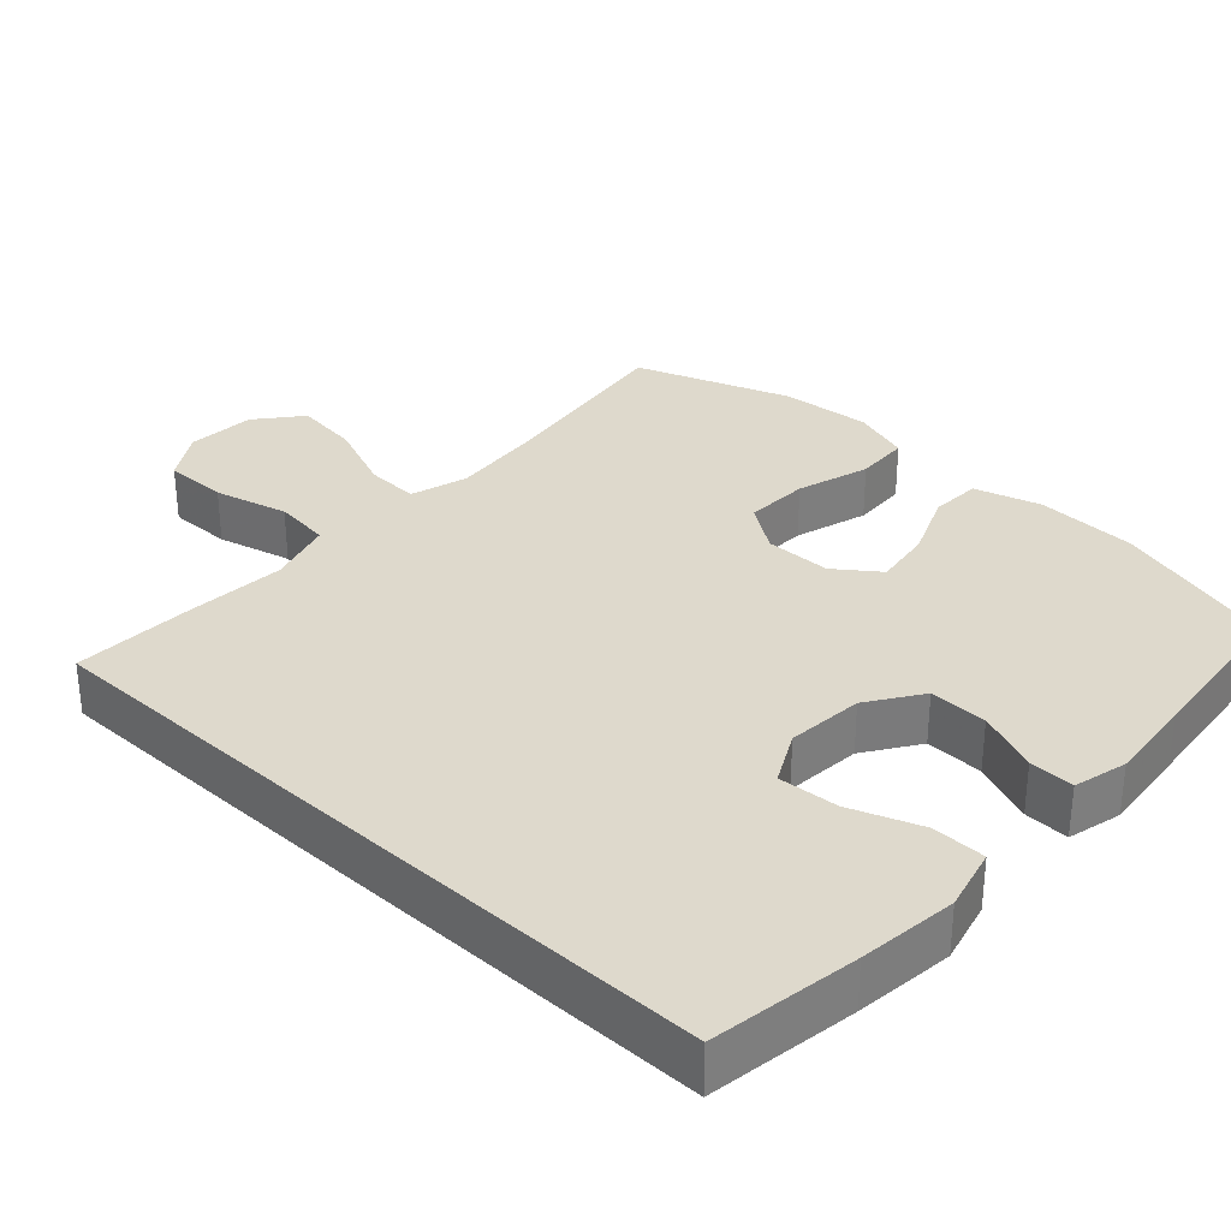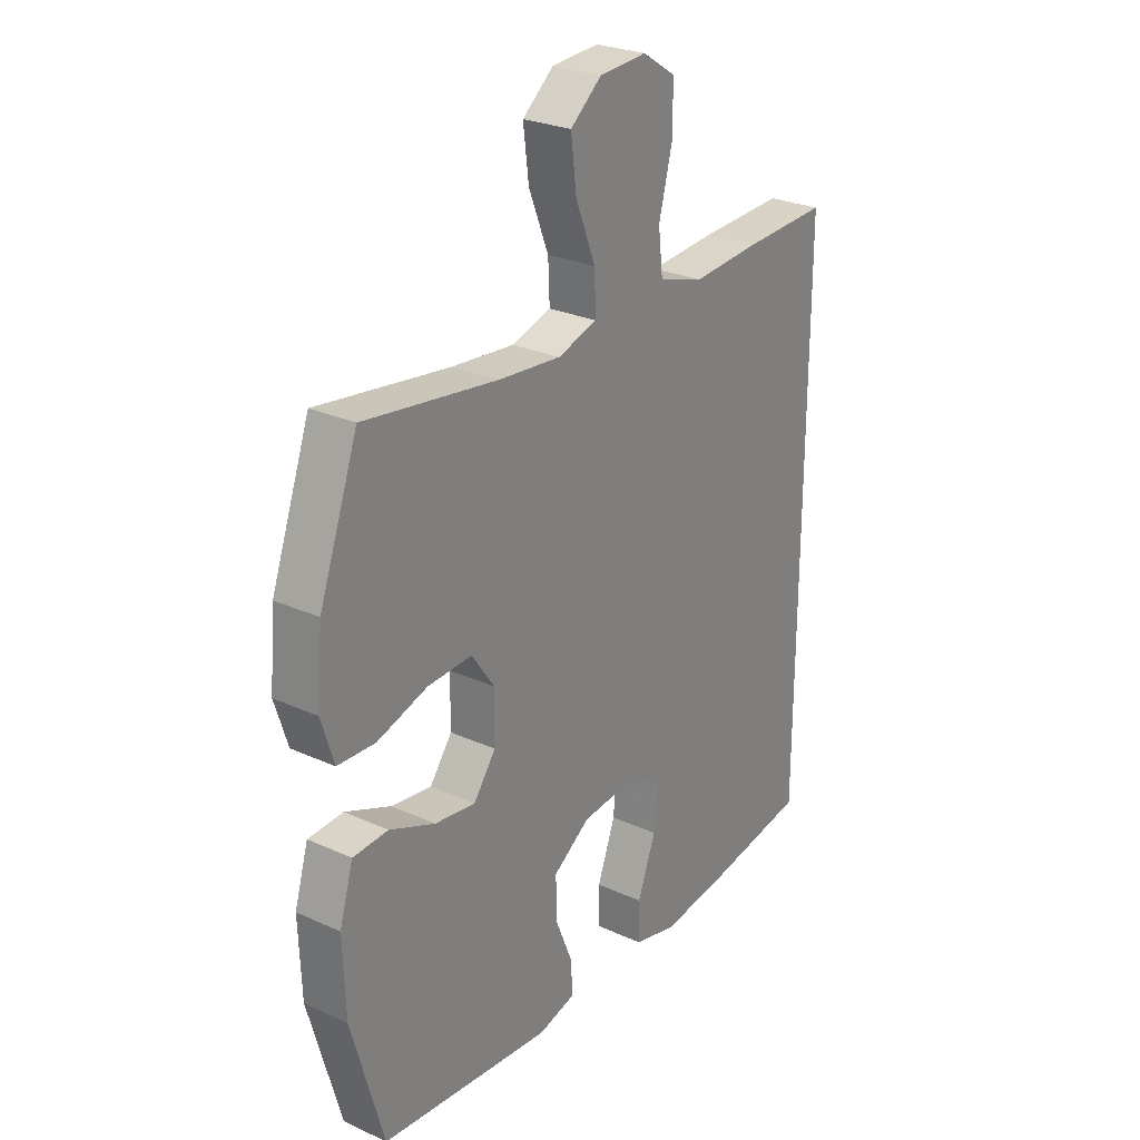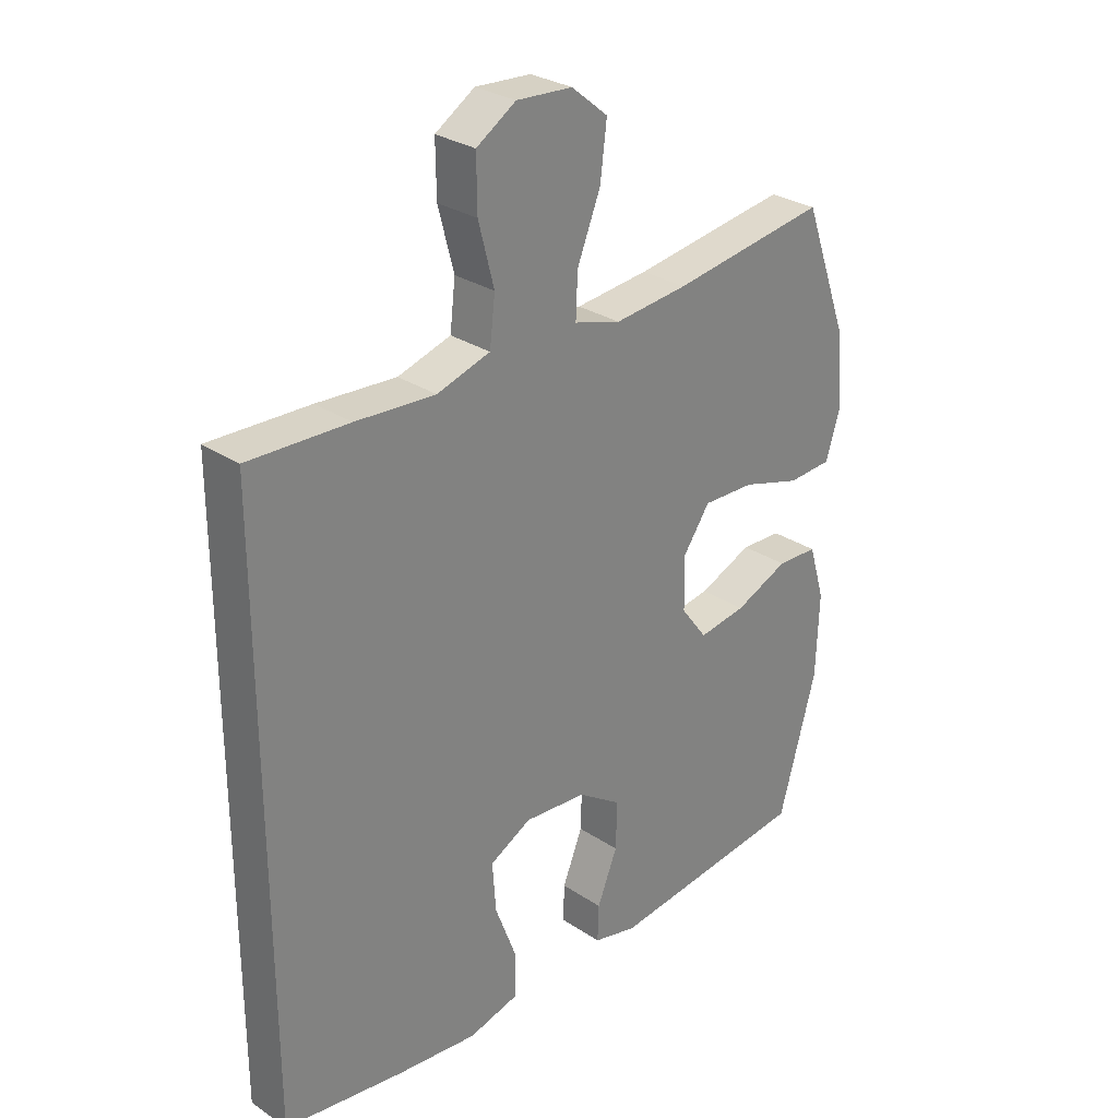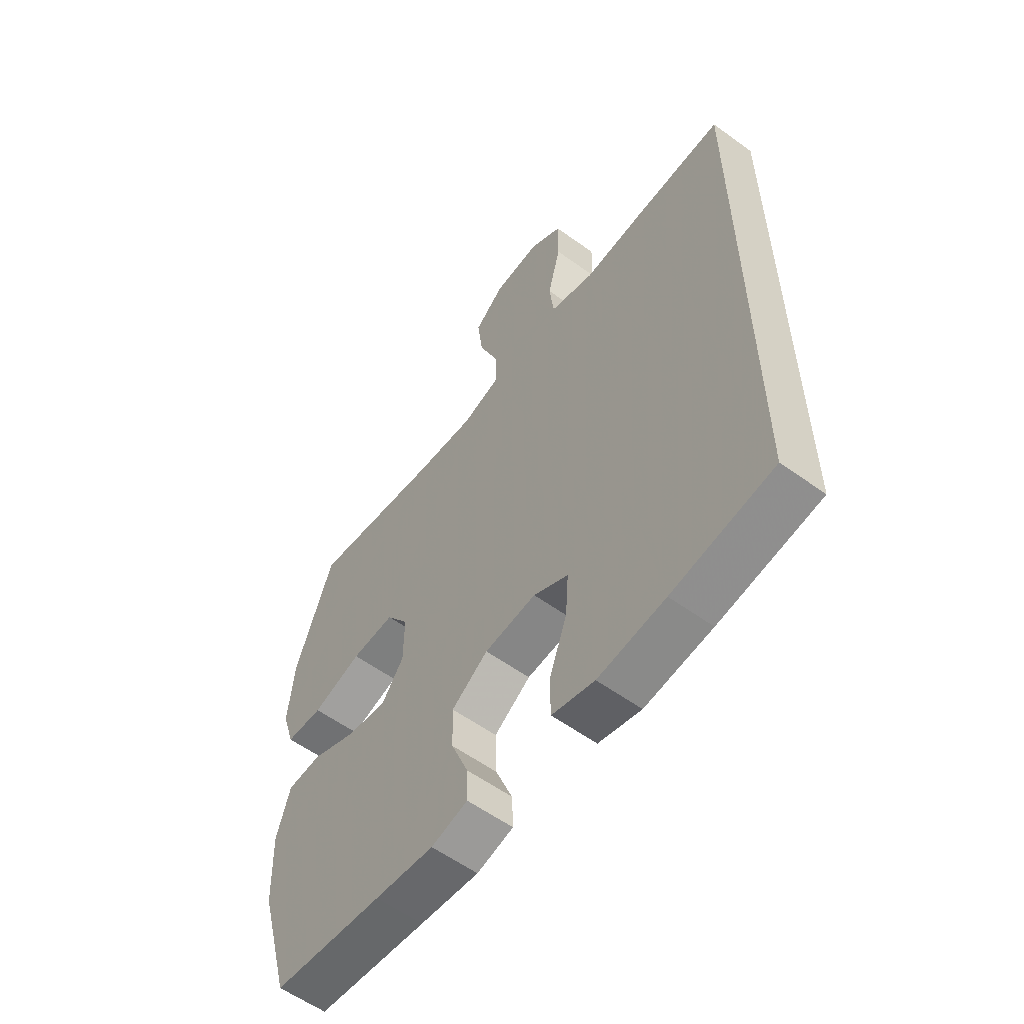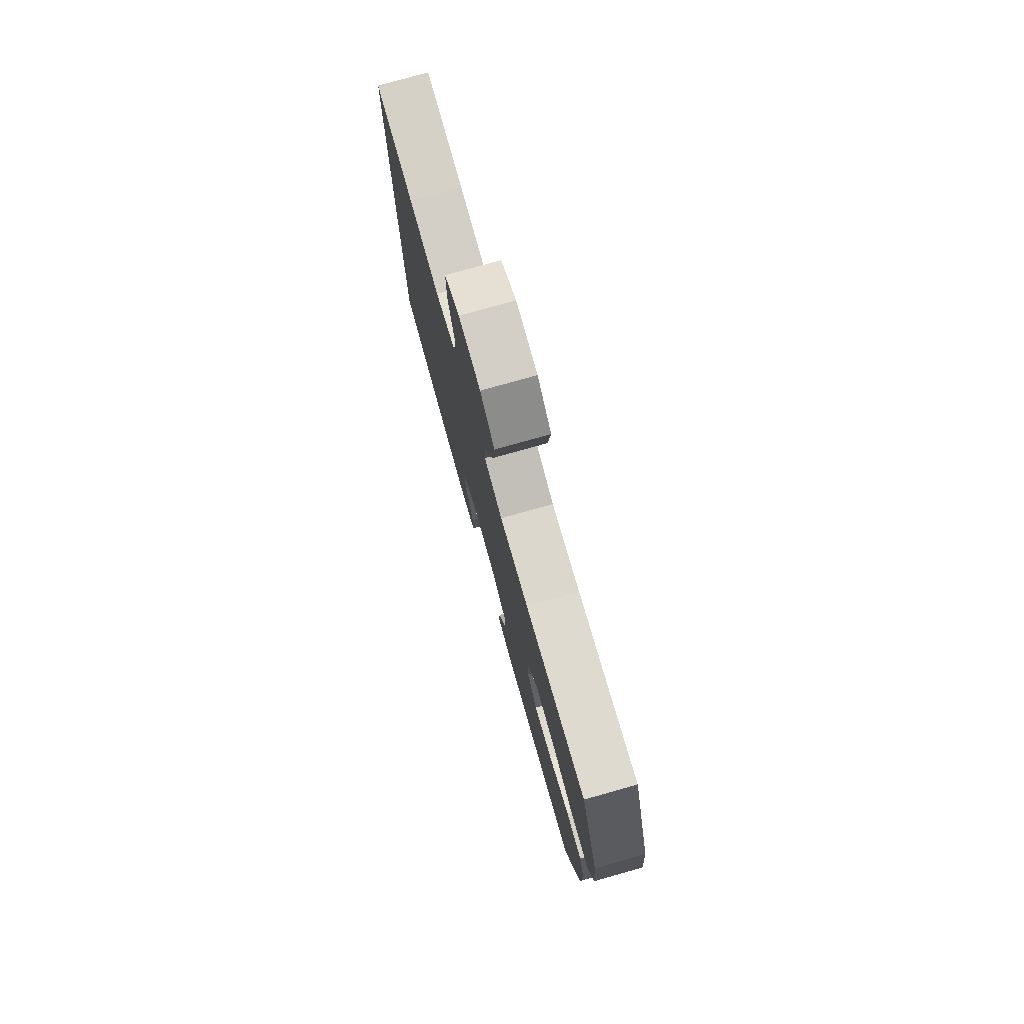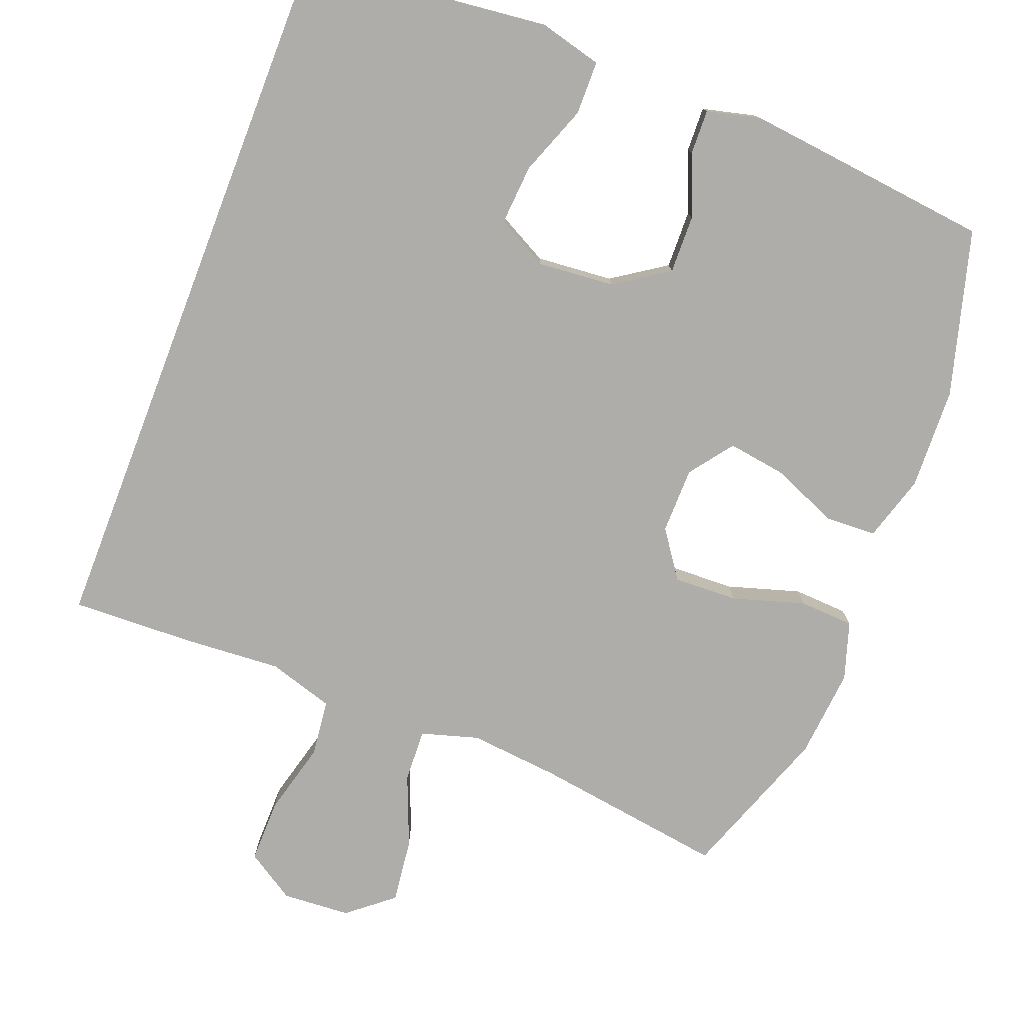
<metadata>
{"format":"obj","ext":"obj","renderer":"f3d","projection":"perspective","resolution":1024,"background":"white","views":[{"elev":32.2,"azim":132.9,"up":"+Y"},{"elev":26.9,"azim":-54.8,"up":"+Z"},{"elev":29.0,"azim":134.6,"up":"+Z"},{"elev":-57.9,"azim":53.1,"up":"+Z"},{"elev":77.9,"azim":-105.7,"up":"+Z"},{"elev":-77.4,"azim":158.9,"up":"+Y"}]}
</metadata>
<code>
v 0.5 0.07 -0.503
v 0.299 0.07 -0.533
v 0.165 0.07 -0.548
v 0.08 0.07 -0.526
v 0.079 0.07 -0.453
v 0.115 0.07 -0.357
v 0.121 0.07 -0.275
v 0.051 0.07 -0.238
v -0.053 0.07 -0.247
v -0.126 0.07 -0.296
v -0.124 0.07 -0.375
v -0.09 0.07 -0.459
v -0.088 0.07 -0.52
v -0.161 0.07 -0.538
v -0.279 0.07 -0.525
v -0.5 0.07 -0.5
v -0.563 0.07 -0.275
v -0.568 0.07 -0.137
v -0.541 0.07 -0.047
v -0.472 0.07 -0.044
v -0.382 0.07 -0.082
v -0.302 0.07 -0.094
v -0.258 0.07 -0.035
v -0.257 0.07 0.055
v -0.302 0.07 0.119
v -0.389 0.07 0.116
v -0.488 0.07 0.086
v -0.562 0.07 0.09
v -0.587 0.07 0.169
v -0.576 0.07 0.291
v -0.5 0.07 0.5
v -0.239 0.07 0.462
v -0.116 0.07 0.45
v -0.038 0.07 0.473
v -0.041 0.07 0.545
v -0.08 0.07 0.642
v -0.091 0.07 0.73
v -0.03 0.07 0.78
v 0.063 0.07 0.786
v 0.129 0.07 0.744
v 0.128 0.07 0.658
v 0.102 0.07 0.558
v 0.111 0.07 0.481
v 0.2 0.07 0.454
v 0.333 0.07 0.463
v 0.5 0.07 0.469
v 0.5 0 -0.503
v 0.299 0 -0.533
v 0.165 0 -0.548
v 0.08 0 -0.526
v 0.079 0 -0.453
v 0.115 0 -0.357
v 0.121 0 -0.275
v 0.051 0 -0.238
v -0.053 0 -0.247
v -0.126 0 -0.296
v -0.124 0 -0.375
v -0.09 0 -0.459
v -0.088 0 -0.52
v -0.161 0 -0.538
v -0.279 0 -0.525
v -0.5 0 -0.5
v -0.563 0 -0.275
v -0.568 0 -0.137
v -0.541 0 -0.047
v -0.472 0 -0.044
v -0.382 0 -0.082
v -0.302 0 -0.094
v -0.258 0 -0.035
v -0.257 0 0.055
v -0.302 0 0.119
v -0.389 0 0.116
v -0.488 0 0.086
v -0.562 0 0.09
v -0.587 0 0.169
v -0.576 0 0.291
v -0.5 0 0.5
v -0.239 0 0.462
v -0.116 0 0.45
v -0.038 0 0.473
v -0.041 0 0.545
v -0.08 0 0.642
v -0.091 0 0.73
v -0.03 0 0.78
v 0.063 0 0.786
v 0.129 0 0.744
v 0.128 0 0.658
v 0.102 0 0.558
v 0.111 0 0.481
v 0.2 0 0.454
v 0.333 0 0.463
v 0.5 0 0.469
f 44 45 46 1
f 43 44 1 2
f 39 40 41 42
f 39 42 43
f 38 39 43
f 35 36 37 38
f 34 35 38 43
f 33 34 43 2
f 29 30 31 32
f 26 27 28 29
f 25 26 29 32
f 24 25 32 33
f 18 19 20 21
f 18 21 22
f 17 18 22
f 16 17 22
f 15 16 22 23
f 11 12 13 14
f 10 11 14 15
f 3 4 5 6
f 3 6 7
f 2 3 7
f 33 2 7
f 23 24 33 7
f 10 15 23
f 9 10 23
f 8 9 23
f 7 8 23
f 47 92 91 90
f 48 47 90 89
f 88 87 86 85
f 89 88 85
f 89 85 84
f 84 83 82 81
f 89 84 81 80
f 48 89 80 79
f 78 77 76 75
f 75 74 73 72
f 78 75 72 71
f 79 78 71 70
f 67 66 65 64
f 68 67 64
f 68 64 63
f 68 63 62
f 69 68 62 61
f 60 59 58 57
f 61 60 57 56
f 52 51 50 49
f 53 52 49
f 53 49 48
f 53 48 79
f 53 79 70 69
f 69 61 56
f 69 56 55
f 69 55 54
f 69 54 53
f 1 47 48 2
f 2 48 49 3
f 3 49 50 4
f 4 50 51 5
f 5 51 52 6
f 6 52 53 7
f 7 53 54 8
f 8 54 55 9
f 9 55 56 10
f 10 56 57 11
f 11 57 58 12
f 12 58 59 13
f 13 59 60 14
f 14 60 61 15
f 15 61 62 16
f 16 62 63 17
f 17 63 64 18
f 18 64 65 19
f 19 65 66 20
f 20 66 67 21
f 21 67 68 22
f 22 68 69 23
f 23 69 70 24
f 24 70 71 25
f 25 71 72 26
f 26 72 73 27
f 27 73 74 28
f 28 74 75 29
f 29 75 76 30
f 30 76 77 31
f 31 77 78 32
f 32 78 79 33
f 33 79 80 34
f 34 80 81 35
f 35 81 82 36
f 36 82 83 37
f 37 83 84 38
f 38 84 85 39
f 39 85 86 40
f 40 86 87 41
f 41 87 88 42
f 42 88 89 43
f 43 89 90 44
f 44 90 91 45
f 45 91 92 46
f 46 92 47 1

</code>
